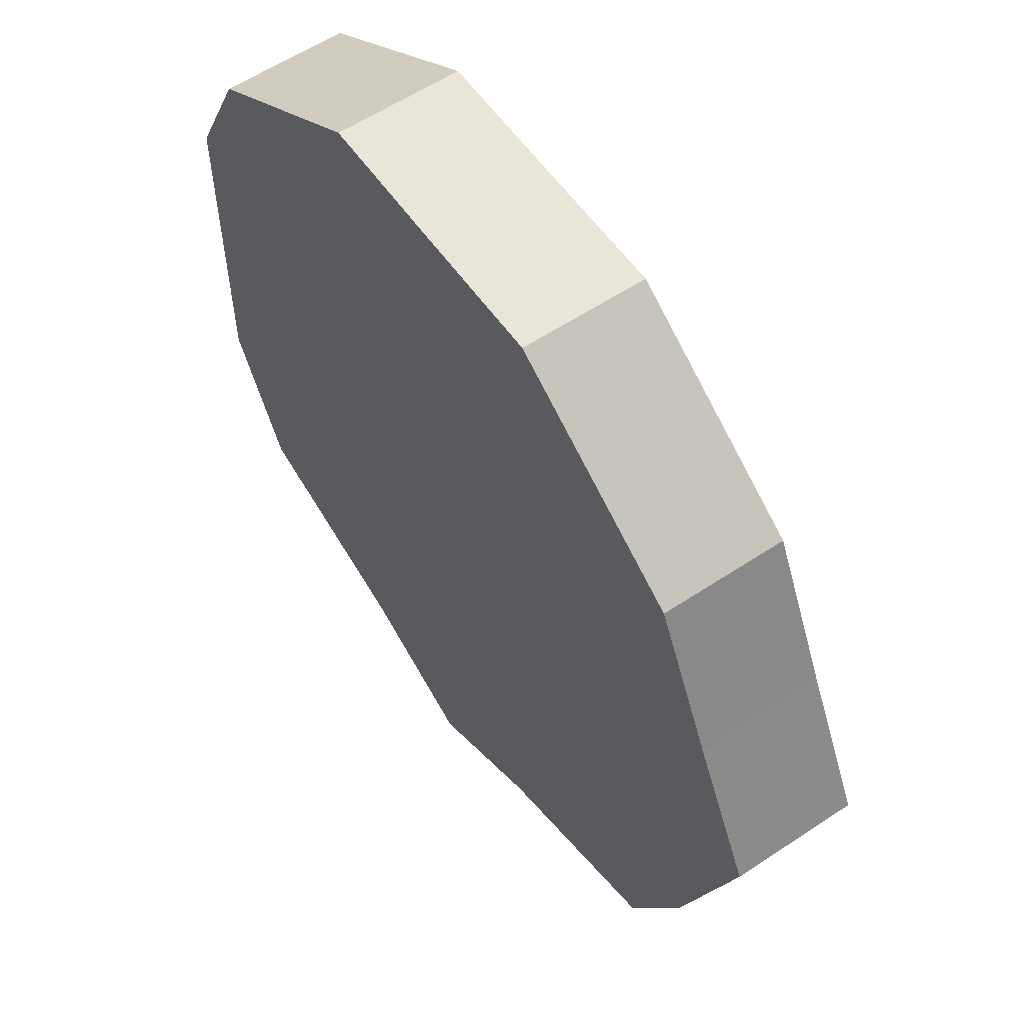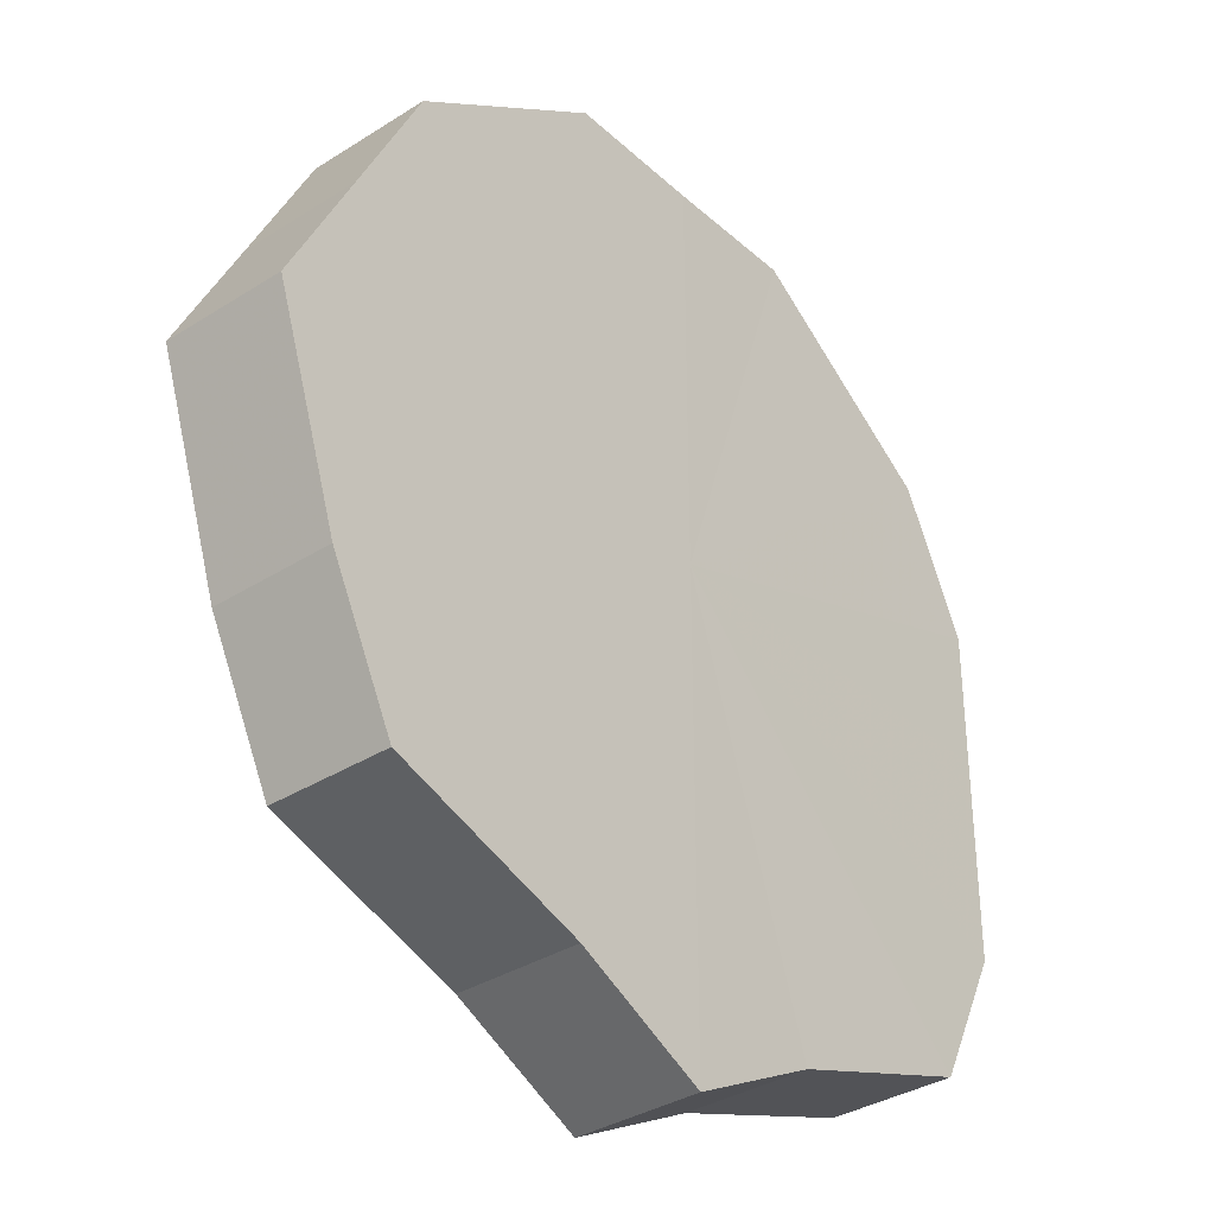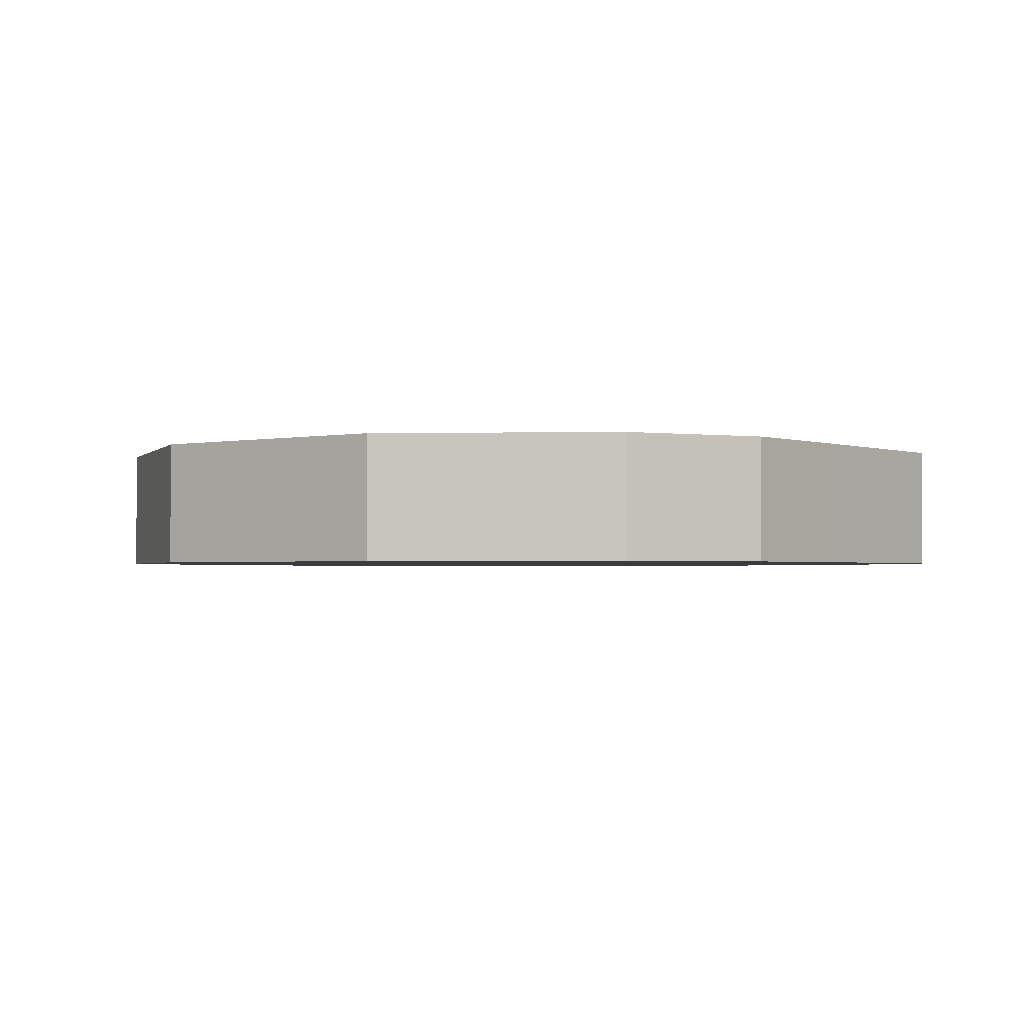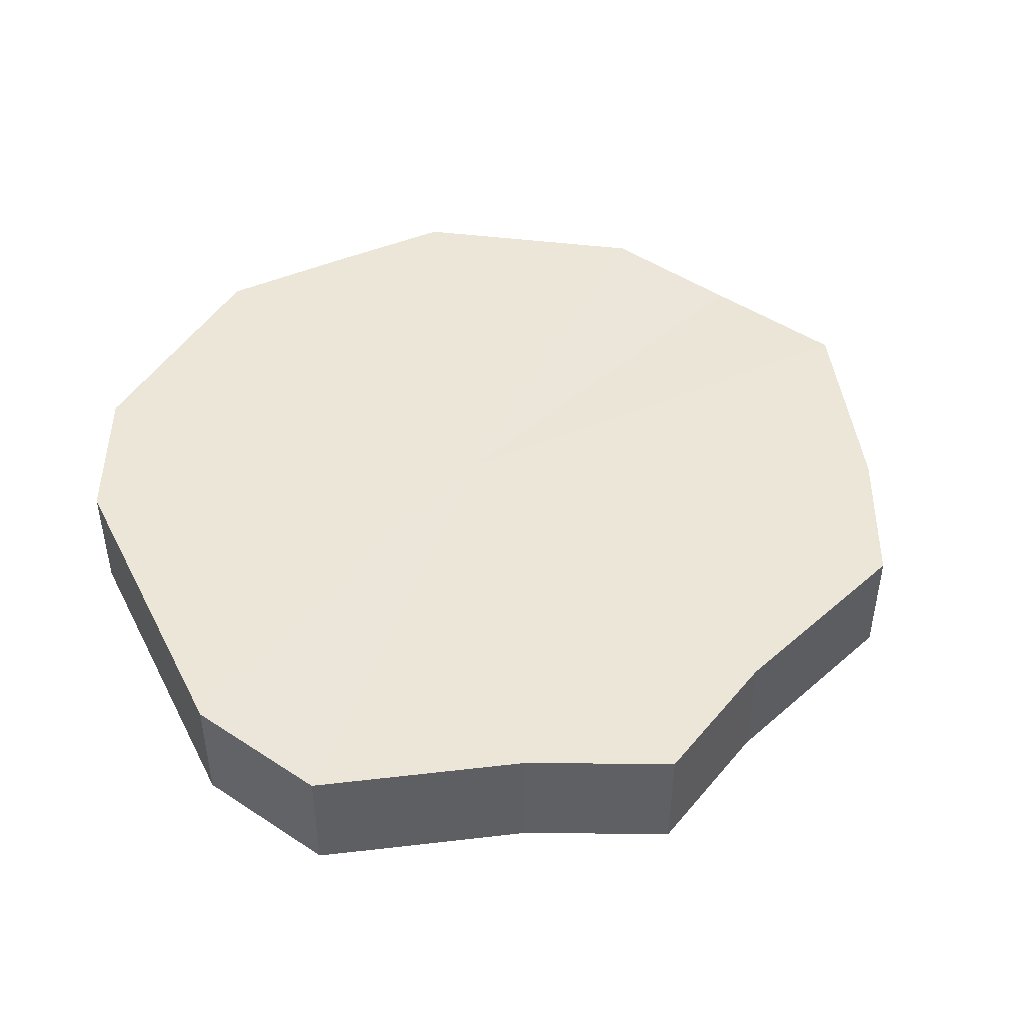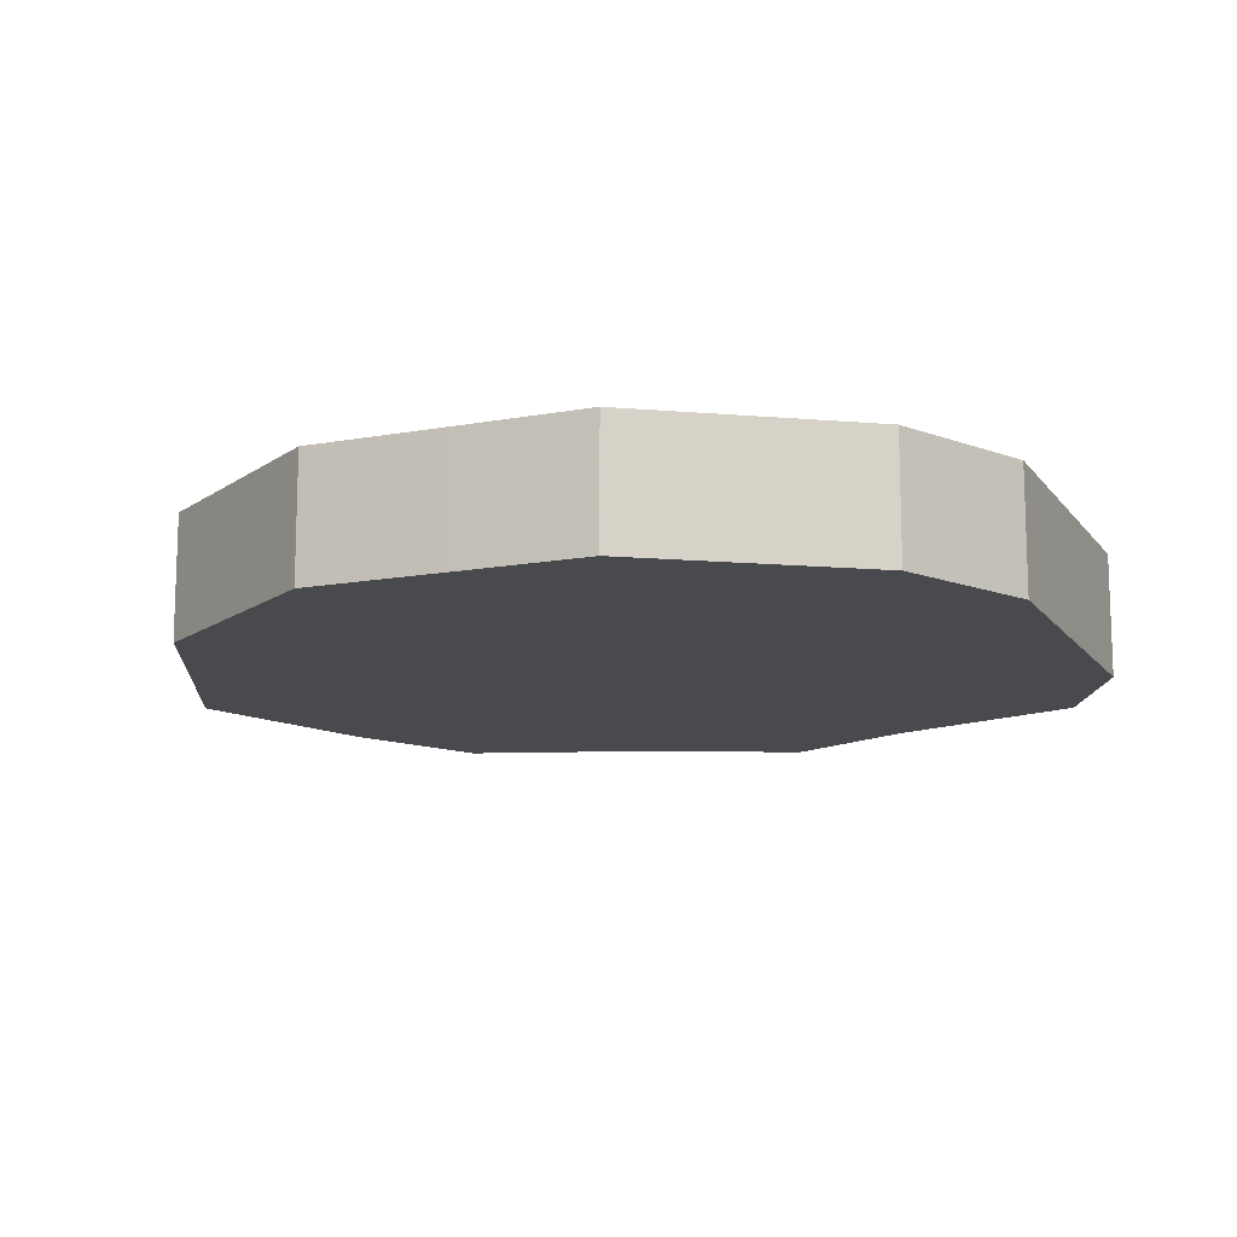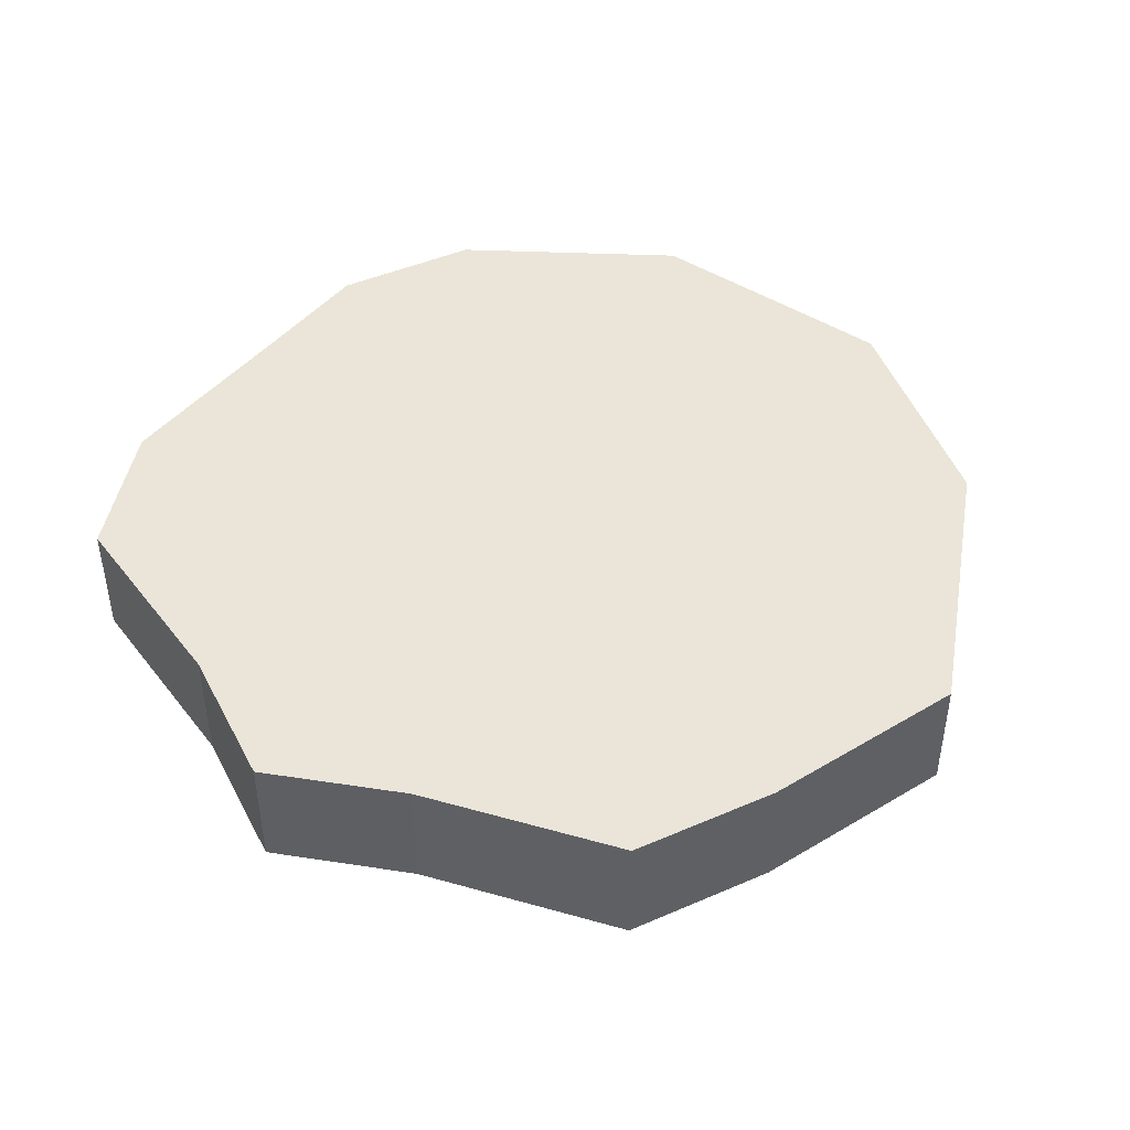
<metadata>
{"format":"obj","ext":"obj","renderer":"f3d","projection":"perspective","resolution":1024,"background":"white","views":[{"elev":58.3,"azim":55.4,"up":"+Y"},{"elev":-34.5,"azim":129.8,"up":"+Y"},{"elev":-1.8,"azim":-142.0,"up":"+Z"},{"elev":46.4,"azim":-26.0,"up":"+Z"},{"elev":-13.2,"azim":-157.2,"up":"+Z"},{"elev":45.0,"azim":36.7,"up":"+Z"}]}
</metadata>
<code>
o 5977
v 2179 1880 8.243
v 2179 1880 8.243
v 2179 1880 8.261
v 2179 1880 8.243
v 2179 1880 8.261
v 2179 1880 8.243
v 2179 1880 8.261
v 2179 1880 8.243
v 2179 1880 8.261
v 2179 1880 8.243
v 2179 1880 8.261
v 2179 1880 8.243
v 2179 1880 8.261
v 2179 1880 8.243
v 2179 1880 8.261
v 2179 1880 8.243
v 2179 1880 8.261
v 2179 1880 8.243
v 2179 1880 8.261
v 2179 1880 8.243
v 2179 1880 8.261
v 2179 1880 8.243
v 2179 1880 8.261
v 2179 1880 8.243
v 2179 1880 8.261
v 2179 1880 8.243
v 2179 1880 8.261
v 2179 1880 8.243
v 2179 1880 8.261
v 2179 1880 8.243
v 2179 1880 8.261
v 2179 1880 8.261
v 2179 1880 8.261
v 2179 1880 8.243
v 2179 1880 8.261
v 2179 1880 8.243
v 2179 1880 8.261
v 2179 1880 8.261
v 2179 1880 8.243
v 2179 1880 8.261
v 2179 1880 8.243
v 2179 1880 8.243
v 2179 1880 8.261
v 2179 1880 8.261
v 2179 1880 8.243
v 2179 1880 8.261
v 2179 1880 8.243
v 2179 1880 8.243
v 2179 1880 8.261
v 2179 1880 8.261
v 2179 1880 8.243
v 2179 1880 8.261
v 2179 1880 8.243
v 2179 1880 8.243
v 2179 1880 8.261
v 2179 1880 8.261
v 2179 1880 8.243
v 2179 1880 8.261
v 2179 1880 8.243
v 2179 1880 8.243
v 2179 1880 8.261
v 2179 1880 8.261
v 2179 1880 8.243
v 2179 1880 8.243
v 2179 1880 8.243
v 2179 1880 8.243
v 2179 1880 8.243
v 2179 1880 8.243
v 2179 1880 8.243
v 2179 1880 8.243
v 2179 1880 8.243
v 2179 1880 8.243
v 2179 1880 8.243
v 2179 1880 8.243
v 2179 1880 8.243
v 2179 1880 8.243
v 2179 1880 8.243
v 2179 1880 8.243
v 2179 1880 8.243
v 2179 1880 8.243
v 2179 1880 8.243
v 2179 1880 8.261
v 2179 1880 8.261
v 2179 1880 8.261
v 2179 1880 8.261
v 2179 1880 8.261
v 2179 1880 8.261
v 2179 1880 8.261
v 2179 1880 8.261
v 2179 1880 8.261
v 2179 1880 8.261
v 2179 1880 8.261
v 2179 1880 8.261
v 2179 1880 8.261
v 2179 1880 8.261
v 2179 1880 8.261
v 2179 1880 8.261
v 2179 1880 8.261
f 1 2 3
f 2 4 5
f 6 1 7
f 4 8 9
f 10 6 11
f 8 12 13
f 14 10 15
f 12 16 17
f 18 14 19
f 16 20 21
f 22 18 23
f 20 24 25
f 26 22 27
f 24 28 29
f 30 26 31
f 28 30 32
f 33 34 35
f 35 36 37
f 38 39 33
f 40 41 38
f 37 42 43
f 44 45 40
f 46 47 44
f 43 48 49
f 50 51 46
f 52 53 50
f 49 54 55
f 56 57 52
f 58 59 56
f 55 60 61
f 62 63 58
f 61 64 62
f 65 66 67
f 65 68 66
f 65 67 69
f 65 70 68
f 65 69 71
f 65 72 70
f 65 71 73
f 65 74 72
f 65 73 75
f 65 76 74
f 65 75 77
f 65 78 76
f 65 77 79
f 65 80 78
f 65 79 81
f 65 81 80
f 82 83 84
f 82 85 83
f 82 84 86
f 82 87 85
f 82 86 88
f 82 89 87
f 82 88 90
f 82 91 89
f 82 90 92
f 82 93 91
f 82 92 94
f 82 95 93
f 82 94 96
f 82 97 95
f 82 96 98
f 82 98 97

</code>
